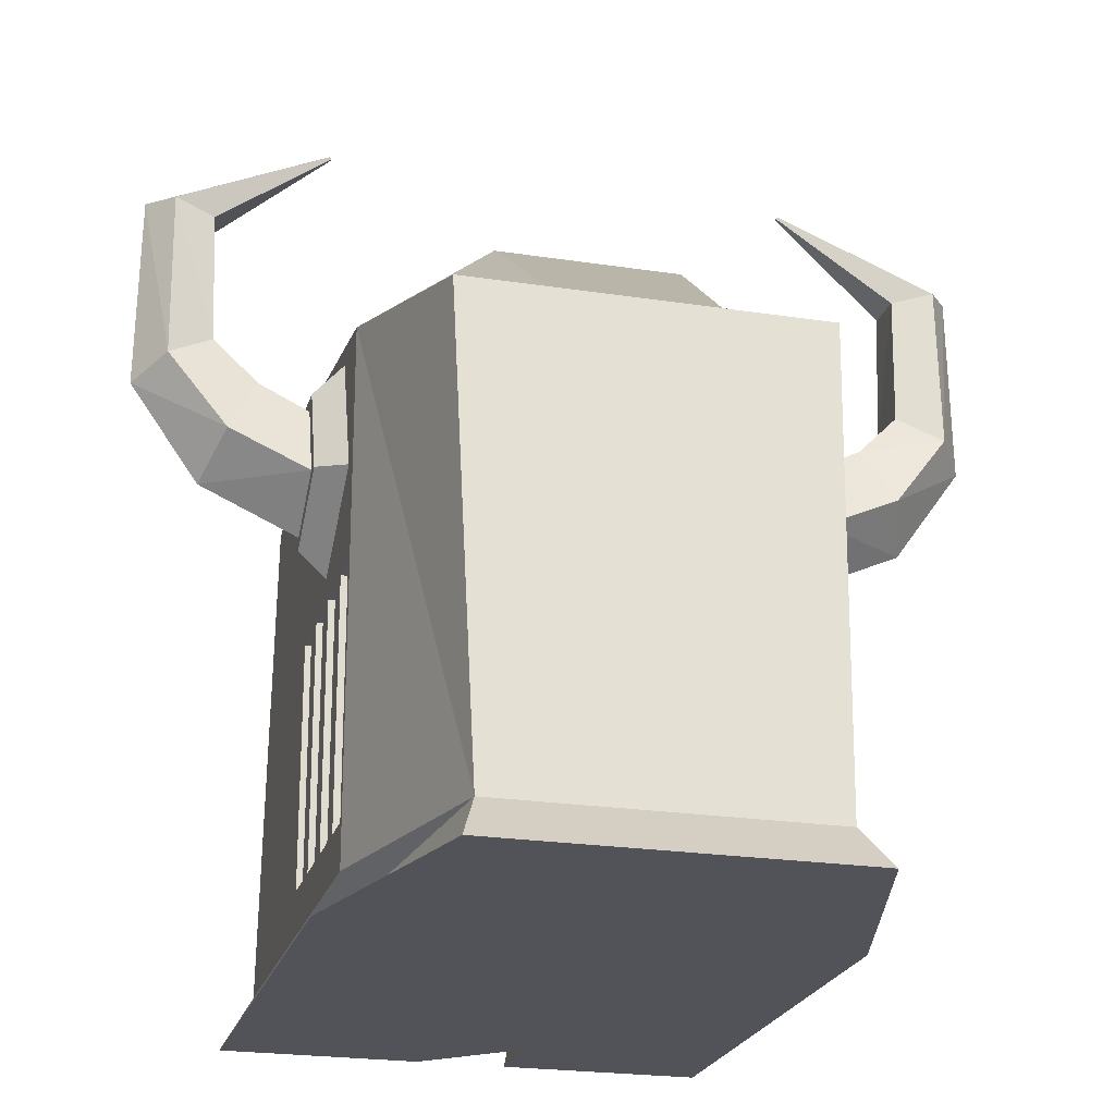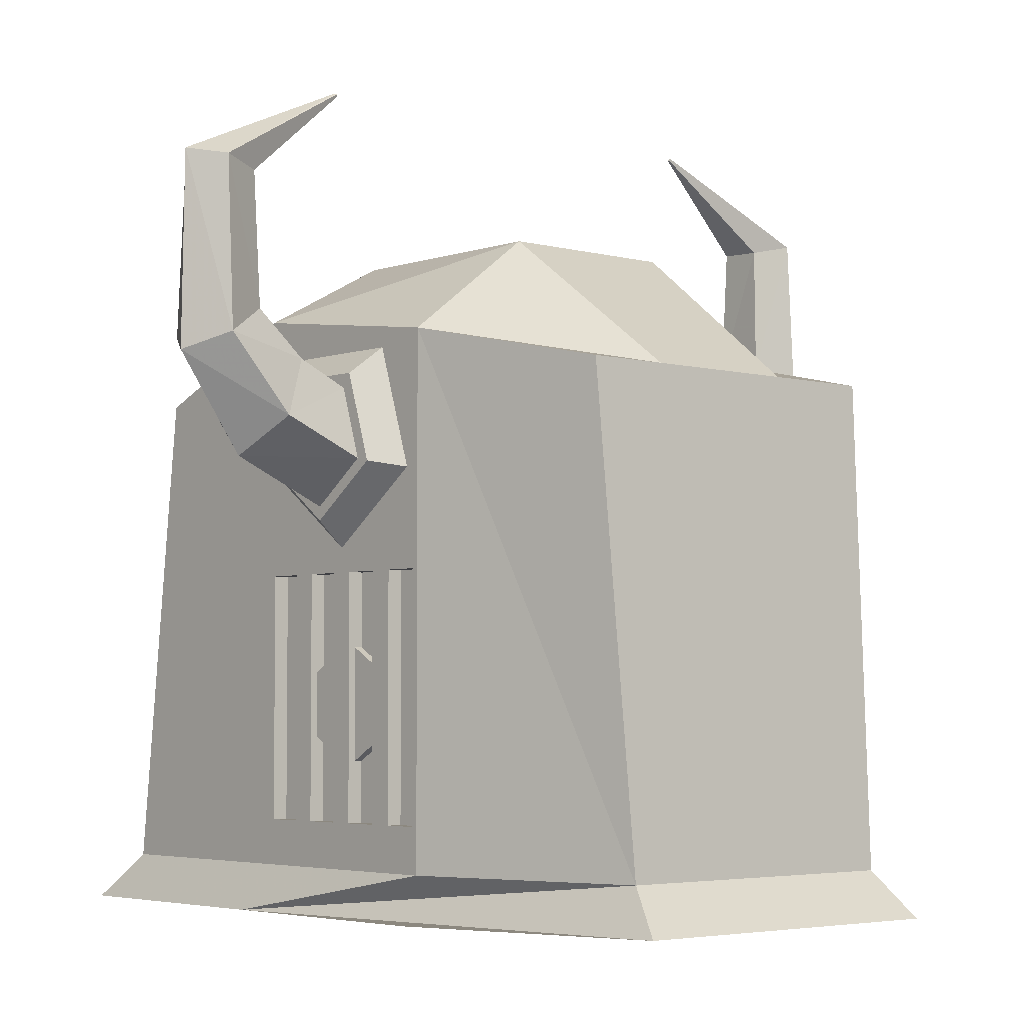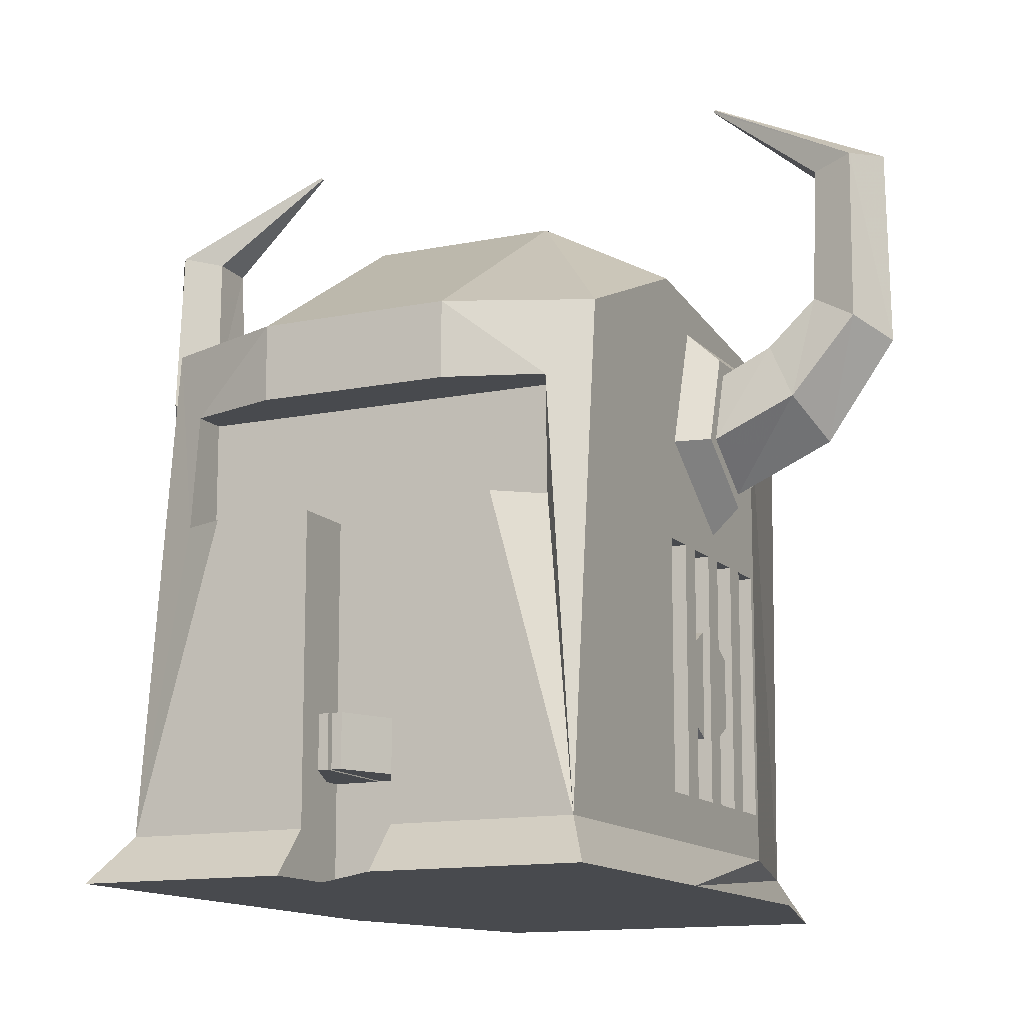
<metadata>
{"format":"obj","ext":"obj","renderer":"f3d","projection":"perspective","resolution":1024,"background":"white","views":[{"elev":-22.7,"azim":165.2,"up":"+Y"},{"elev":-4.2,"azim":138.6,"up":"+Y"},{"elev":-13.0,"azim":25.3,"up":"+Y"}]}
</metadata>
<code>
g HEAD
v -0.5492 0.1113 0.8581
v -0.5492 1.292 0.7219
v -1.027 1.33 -0.001885
v -0.2288 1.292 0.8581
v -0.9553 1.37 -0.1092
v 0.2288 1.292 0.8581
v 0.5492 0.1113 0.8581
v 0.5492 1.292 0.7219
v 0.5492 0.1113 0.286
v 0.5492 1.47 0.286
v 0.5492 0.1113 -0.286
v 0.5492 1.396 -0.286
v 0.393 0.1113 -0.8581
v 0.4344 1.292 -0.7773
v 0.207 0.1113 -0.8581
v 0.2288 1.292 -0.7773
v -0.207 0.1113 -0.8581
v -0.6186 1.299 -0.1132
v -0.393 0.1113 -0.8581
v -0.4344 1.292 -0.7773
v -0.5492 0.1113 -0.286
v -0.5492 1.396 -0.286
v -0.5492 0.1113 0.286
v -0.5492 1.47 0.286
v -0.2288 1.64 0.286
v -0.2288 1.64 -0.286
v 0.2288 1.64 0.286
v 0.2288 1.64 -0.286
v -0.9579 1.795 0.08612
v -0.5775 2 -0.005131
v -0.5795 2.003 -0.000451
v -0.5741 1.996 -0.003212
v -0.6134 2e-06 0.9585
v -0.5492 1.391 0.286
v -0.6134 2e-06 0.3195
v -0.5509 1.363 0.1544
v 0.1125 0 0.7
v -0.6134 2e-06 -0.3195
v 0.6134 2e-06 0.9585
v -0.5773 2.001 0.00436
v -0.574 1.996 0.002653
v -0.439 2e-06 -0.9585
v 0.6134 2e-06 0.3195
v -0.1125 0 0.7
v -0.5509 1.363 -0.1544
v 0.6134 2e-06 -0.3195
v -0.6186 1.299 -0.1132
v 0.439 2e-06 -0.9585
v 0.2288 1.112 0.8581
v 0.1125 0.1113 0.8581
v -0.5509 1.069 0.2498
v -0.3505 0.8378 0.8581
v -0.2288 1.112 0.8581
v -0.5509 1.363 0.1544
v -0.6186 1.299 0.1132
v -0.1125 0.1113 0.8581
v 0.1125 2e-06 0.9585
v -0.6186 1.299 0.1132
v -0.8572 1.767 -0.05192
v -0.1125 2e-06 0.9585
v -0.1125 0.8378 0.8581
v 0.1125 0.8378 0.8581
v -0.4531 0.8378 0.8145
v 0.151 1.112 0.8581
v -0.151 1.112 0.8581
v -0.4531 1.112 0.7832
v 0.4531 0.8378 0.7736
v 0.5492 0.8278 -0.2699
v 0.4531 1.112 0.7832
v 0.5492 0.8278 -0.1792
v 0.5492 0.223 -0.02801
v 0.5492 0.8278 -0.1187
v 0.5492 0.223 -0.1187
v 0.5492 0.8278 -0.02801
v 0.5492 0.223 -0.1792
v 0.5492 0.223 -0.2699
v 0.5492 0.223 0.1232
v 0.5492 0.223 0.03247
v 0.5492 0.8278 0.2744
v 0.5492 0.223 0.2744
v 0.5492 0.8278 0.1837
v 0.5492 0.8278 0.1232
v 0.5492 0.8278 0.03247
v -0.5492 0.223 -0.2699
v -0.5492 0.8278 -0.2699
v -0.5492 0.8278 -0.1792
v -0.5492 0.223 -0.1792
v 0.5492 0.223 0.1837
v -0.5492 0.223 -0.02801
v -0.5492 0.223 -0.1187
v -0.5492 0.8278 0.1232
v -0.5492 0.223 0.1232
v -0.5492 0.8278 0.03247
v -0.5492 0.223 0.03247
v -0.5492 0.8278 -0.02801
v -0.5492 0.8278 -0.1187
v -0.5492 0.8278 0.2744
v -0.5492 0.223 0.2744
v -0.5492 0.223 0.1837
v -0.6186 1.265 -0.09111
v -0.8589 1.093 0
v -0.5492 0.8278 0.1837
v 0.4531 0.8378 0.7
v 0.4531 1.112 0.7
v 0.1125 0.8378 0.7
v 0.151 1.112 0.7
v -0.1125 0.8378 0.7
v -0.151 1.112 0.7
v -0.4531 0.8378 0.7
v -0.4531 1.112 0.7
v -0.5103 0.223 -0.1792
v -0.5103 0.8278 -0.1792
v -0.5103 0.223 -0.2699
v -0.5103 0.8278 -0.2699
v -0.5103 0.223 -0.02801
v -0.5103 0.8278 -0.02801
v -0.5103 0.223 -0.1187
v -0.5103 0.8278 -0.1187
v -0.5103 0.223 0.1232
v -0.5103 0.8278 0.1232
v -0.5103 0.223 0.03247
v -0.5103 0.8278 0.03247
v -0.5103 0.223 0.2744
v -0.5103 0.8278 0.2744
v -0.5103 0.223 0.1837
v -0.5103 0.8278 0.1837
v 0.5103 0.223 -0.1792
v 0.5103 0.8278 -0.1792
v 0.5103 0.223 -0.2699
v 0.5103 0.8278 -0.2699
v 0.5103 0.223 -0.02801
v 0.5103 0.8278 -0.02801
v 0.5103 0.223 -0.1187
v 0.5103 0.8278 -0.1187
v 0.5103 0.223 0.1232
v 0.5103 0.8278 0.1232
v 0.5103 0.223 0.03247
v 0.5103 0.8278 0.03247
v 0.5103 0.223 0.2744
v 0.5103 0.8278 0.2744
v 0.5103 0.223 0.1837
v 0.5103 0.8278 0.1837
v -0.6186 1.084 0.1831
v -0.6186 1.084 0.1831
v 0.5492 0.8278 -0.02801
v -0.7393 1.326 -0.08499
v 0.5492 0.223 -0.1187
v -0.8132 1.182 -0.1375
v -0.6186 1.092 -0.1474
v 0.5492 0.8278 -0.2699
v -0.8474 1.437 -0.06521
v -0.8519 1.44 0.0693
v 0.5492 0.223 -0.2699
v 0.5492 0.8278 0.1232
v 0.5492 0.8278 -0.1187
v 0.5492 0.8278 0.2744
v 0.5492 0.8278 -0.1792
v 0.5492 0.223 -0.1792
v -0.7393 1.326 0.08499
v 0.5492 0.8278 0.03247
v -0.5492 0.8278 -0.2699
v 0.5492 0.223 0.03247
v -0.5492 0.8278 -0.1792
v -0.8584 1.771 0.05501
v 0.5492 0.223 -0.02801
v 0.5492 0.8278 0.1837
v 0.5492 0.223 0.1232
v -0.5492 0.223 -0.1792
v -0.5492 0.223 -0.1187
v -0.5492 0.8278 0.03247
v -0.5492 0.223 -0.2699
v 0.5492 0.223 0.1837
v -0.5492 0.223 -0.02801
v -0.5492 0.8278 0.1837
v -0.5492 0.223 0.1232
v -0.5492 0.223 0.1837
v -0.5492 0.223 0.03247
v -0.5492 0.8278 -0.02801
v -0.5492 0.8278 -0.1187
v -0.1125 0.1113 0.7
v -0.5492 0.223 0.2744
v 0.1125 0.1113 0.7
v -0.5492 0.8278 0.1232
v -0.5492 0.8278 0.2744
v -0.956 1.789 -0.08689
v -0.9626 1.374 0.1084
v -0.1651 1.292 -0.7773
v -0.6186 0.9848 0
v -0.8132 1.182 0.1375
v -1.018 1.806 -0.001578
v 0.3505 0.8378 0.8581
v -0.5509 1.069 0.2498
v -0.6186 1.092 0.1474
v -0.6186 1.265 0.09111
v 0.5509 1.15 0
v 0.5765 1.999 -0.000356
v 0.5509 0.8875 0
v 0.5509 0.8875 0
v 0.6186 0.9509 0
v 0.6186 0.9509 0
v 0.5509 1.069 -0.2498
v 0.5509 1.069 -0.2498
v 0.6186 1.084 -0.1831
v 0.6186 1.084 -0.1831
v 0.5509 1.363 -0.1544
v 0.5509 1.363 -0.1544
v 0.6186 1.299 -0.1132
v 0.6186 1.299 -0.1132
v 0.5509 1.363 0.1544
v 0.5509 1.363 0.1544
v 0.6186 1.299 0.1132
v 0.6186 1.299 0.1132
v 0.5509 1.069 0.2498
v 0.5509 1.069 0.2498
v 0.6186 1.084 0.1831
v 0.6186 1.084 0.1831
v 0.6186 0.9848 0
v 0.6186 1.092 -0.1474
v 0.6186 1.265 -0.09111
v 0.6186 1.265 0.09111
v 0.6186 1.092 0.1474
v 0.8589 1.093 0
v 0.8132 1.182 -0.1375
v 0.7393 1.326 -0.08499
v 0.7393 1.326 0.08499
v 0.8132 1.182 0.1375
v 1.027 1.33 -0.001885
v 0.9553 1.37 -0.1092
v 0.8474 1.437 -0.06521
v 0.8519 1.44 0.0693
v 0.9626 1.374 0.1084
v 1.018 1.806 -0.001578
v 0.956 1.789 -0.08689
v 0.8572 1.767 -0.05192
v 0.8584 1.771 0.05501
v 0.9579 1.795 0.08612
v 0.5795 2.003 -0.000451
v 0.5775 2 -0.005131
v 0.5741 1.996 -0.003212
v 0.574 1.996 0.002653
v 0.5773 2.001 0.00436
v -0.5509 1.15 0
v -0.5765 1.999 -0.000356
v -0.5509 0.8875 0
v -0.5509 0.8875 0
v -0.6186 0.9509 0
v -0.6186 0.9509 0
v -0.5509 1.069 -0.2498
v -0.5509 1.069 -0.2498
v -0.6186 1.084 -0.1831
v -0.6186 1.084 -0.1831
v -0.5509 1.363 -0.1544
f 48 42 19 17 15 13
f 43 46 48 13 11 9
f 34 24 97 98 23
f 187 20 22 26 28 16
f 2 24 34 23 1
f 64 65 53 66 110 108 106 104 69 49
f 23 21 19 42 38 35 33 1
f 35 38 42 48 46 43 39 57 37 44 60 33
f 1 52 63
f 66 53 4 2
f 63 66 2 1
f 52 1 56 61
f 103 105 191 67
f 65 4 53
f 4 65 64 6
f 64 49 6
f 50 7 191 62
f 69 67 7 8
f 69 8 6 49
f 24 95 91
f 7 67 191
f 24 102 97
f 9 10 8 7
f 74 83 78 71
f 72 73 75 70
f 81 88 77 82
f 5 151 146 148
f 159 189 193 194
f 68 76 11 12
f 10 70 68 12
f 101 148 149 188
f 148 146 100 149
f 72 70 10
f 146 159 194 100
f 74 72 10
f 189 101 188 193
f 83 74 10
f 3 5 148 101
f 82 83 10
f 79 10 9 80
f 81 82 10
f 79 81 10
f 13 14 12 11
f 15 16 14 13
f 19 20 187 17
f 16 15 17 187
f 21 22 20 19
f 91 92 99 102
f 86 87 90 96
f 21 23 98 99
f 55 143 192 54
f 95 89 94 93
f 243 40 41
f 248 252 242
f 21 99 92
f 51 244 242
f 95 24 96
f 143 246 245 192
f 91 102 24
f 250 47 45 249
f 24 86 96
f 22 85 86 24
f 84 85 22 21
f 84 21 92
f 4 25 24 2
f 6 27 25 4
f 8 10 27 6
f 25 26 22 24
f 27 28 26 25
f 10 12 28 27
f 12 14 16 28
f 243 31 40
f 149 100 18 251
f 57 39 7 50
f 188 149 251 247
f 194 193 144 58
f 193 188 247 144
f 43 9 7 39
f 100 194 58 18
f 37 57 50 182
f 60 44 180 56
f 151 152 159 146
f 152 186 189 159
f 186 3 101 189
f 180 44 37 182
f 190 185 5 3
f 185 59 151 5
f 59 164 152 151
f 164 29 186 152
f 9 11 153 80
f 29 190 3 186
f 31 30 185 190
f 30 32 59 185
f 32 41 164 59
f 41 40 29 164
f 40 31 190 29
f 104 103 67 69
f 103 104 106 105
f 108 107 105 106
f 110 109 107 108
f 110 66 63 109
f 36 51 242
f 243 41 32
f 62 191 105
f 47 55 54 45
f 252 36 242
f 243 32 30
f 107 52 61
f 63 52 107 109
f 1 33 60 56
f 107 180 182 105
f 105 182 50 62
f 61 56 180 107
f 111 168 163 112
f 114 113 111 112
f 114 161 171 113
f 112 163 161 114
f 113 171 168 111
f 115 173 178 116
f 118 117 115 116
f 118 179 169 117
f 116 178 179 118
f 117 169 173 115
f 119 175 183 120
f 122 121 119 120
f 122 170 177 121
f 120 183 170 122
f 121 177 175 119
f 123 181 184 124
f 126 125 123 124
f 126 174 176 125
f 124 184 174 126
f 125 176 181 123
f 128 157 158 127
f 129 153 150 130
f 128 127 129 130
f 130 150 157 128
f 127 158 153 129
f 132 145 165 131
f 133 147 155 134
f 132 131 133 134
f 134 155 145 132
f 131 165 147 133
f 136 154 167 135
f 137 162 160 138
f 136 135 137 138
f 138 160 154 136
f 135 167 162 137
f 140 156 80 139
f 141 172 166 142
f 140 139 141 142
f 142 166 156 140
f 139 80 172 141
f 201 197 195
f 202 203 199 198
f 238 196 237
f 205 201 195
f 206 207 203 202
f 239 196 238
f 209 205 195
f 210 211 207 206
f 240 196 239
f 213 209 195
f 214 215 211 210
f 241 196 240
f 197 213 195
f 198 199 215 214
f 237 196 241
f 204 218 217 200
f 208 219 218 204
f 212 220 219 208
f 216 221 220 212
f 200 217 221 216
f 218 223 222 217
f 219 224 223 218
f 220 225 224 219
f 221 226 225 220
f 217 222 226 221
f 223 228 227 222
f 224 229 228 223
f 225 230 229 224
f 226 231 230 225
f 222 227 231 226
f 228 233 232 227
f 229 234 233 228
f 230 235 234 229
f 231 236 235 230
f 227 232 236 231
f 233 238 237 232
f 234 239 238 233
f 235 240 239 234
f 236 241 240 235
f 232 237 241 236
f 244 248 242
f 246 250 249 245
f 243 30 31
g BODY
v -0.3024 0.9339 0.4158
v 0.3024 0.9339 0.4158
v 0.3024 0.9339 -0.4158
v -0.3024 0.9339 -0.4158
v -0.3024 0.1779 0.567
v 0.3024 0.1779 0.567
v 0.4536 0.1779 0.4158
v 0.4536 0.1779 -0.4158
v 0.3024 0.1779 -0.567
v -0.3024 0.1779 -0.567
v -0.4536 0.1779 -0.4158
v -0.4536 0.1779 0.4158
v -0.3024 0.7827 0.567
v 0.3024 0.7827 0.567
v 0.4536 0.7827 0.4158
v 0.4536 0.7827 -0.4158
v 0.3024 0.7827 -0.567
v -0.3024 0.7827 -0.567
v -0.4536 0.7827 -0.4158
v -0.4536 0.7827 0.4158
v -0.1794 0.1779 0.567
v 0.1794 0.1779 0.567
v -0.1794 0.656 0.567
v 0.1794 0.656 0.567
v 0.1794 0.1779 -0.567
v -0.1794 0.1779 -0.567
v 0.1794 0.656 -0.567
v -0.1794 0.656 -0.567
v 0.1794 0.114 -0.6237
v 0.3326 0.114 -0.6237
v 0.499 0.114 -0.4574
v 0.499 0.114 0.4574
v 0.3326 0.114 0.6237
v 0.1794 0.114 0.6237
v -0.499 0.114 0.4574
v -0.499 0.114 -0.4574
v -0.3326 0.114 0.6237
v -0.3326 0.114 -0.6237
v -0.1794 0.114 0.6237
v -0.1794 0.114 -0.6237
v 0 0.938 -0.003574
v 0.000262 1.244 -0.2556
v 0.1709 0.938 -0.003574
v 0.1709 0.938 -0.003574
v 0.1361 1.006 -0.003574
v 0.1361 1.006 -0.003574
v 0.08546 0.938 -0.1516
v 0.08546 0.938 -0.1516
v 0.06804 1.006 -0.1214
v 0.06804 1.006 -0.1214
v -0.08546 0.938 -0.1516
v -0.08546 0.938 -0.1516
v -0.06804 1.006 -0.1214
v -0.06804 1.006 -0.1214
v -0.1709 0.938 -0.003574
v -0.1709 0.938 -0.003574
v -0.1361 1.006 -0.003574
v -0.1361 1.006 -0.003574
v -0.08546 0.938 0.1444
v -0.08546 0.938 0.1444
v -0.06804 1.006 0.1143
v -0.06804 1.006 0.1143
v 0.08546 0.938 0.1444
v 0.08546 0.938 0.1444
v 0.06804 1.006 0.1143
v 0.06804 1.006 0.1143
v 0.1191 1.006 -0.003574
v 0.05953 1.006 -0.1067
v -0.05953 1.006 -0.1067
v -0.1191 1.006 -0.003574
v -0.05953 1.006 0.09954
v 0.05953 1.006 0.09954
v 0.0836 1.132 -0.03695
v 0.0418 1.116 -0.1075
v -0.0418 1.116 -0.1075
v -0.0836 1.132 -0.03695
v -0.0418 1.149 0.03355
v 0.0418 1.149 0.03355
v 0.4552 0.5088 -0.003574
v 0.5308 0.5088 -0.003574
v 0.4552 0.3576 -0.003574
v 0.4552 0.3576 -0.003574
v 0.5308 0.3576 -0.003574
v 0.5308 0.3576 -0.003574
v 0.4552 0.4332 -0.1345
v 0.4552 0.4332 -0.1345
v 0.5308 0.4332 -0.1345
v 0.5308 0.4332 -0.1345
v 0.4552 0.5844 -0.1345
v 0.4552 0.5844 -0.1345
v 0.5308 0.5844 -0.1345
v 0.5308 0.5844 -0.1345
v 0.4552 0.66 -0.003574
v 0.4552 0.66 -0.003574
v 0.5308 0.66 -0.003574
v 0.5308 0.66 -0.003574
v 0.4552 0.5844 0.1274
v 0.4552 0.5844 0.1274
v 0.5308 0.5844 0.1274
v 0.5308 0.5844 0.1274
v 0.4552 0.4332 0.1274
v 0.4552 0.4332 0.1274
v 0.5308 0.4332 0.1274
v 0.5308 0.4332 0.1274
v -0.5308 0.5088 -0.003574
v -0.4552 0.3576 -0.003574
v -0.5308 0.3576 -0.003574
v -0.5308 0.3576 -0.003574
v -0.4552 0.4332 -0.1345
v -0.5308 0.4332 -0.1345
v -0.5308 0.4332 -0.1345
v -0.4552 0.5844 -0.1345
v -0.5308 0.5844 -0.1345
v -0.5308 0.5844 -0.1345
v -0.4552 0.66 -0.003574
v -0.5308 0.66 -0.003574
v -0.5308 0.66 -0.003574
v -0.4552 0.5844 0.1274
v -0.5308 0.5844 0.1274
v -0.5308 0.5844 0.1274
v -0.4552 0.4332 0.1274
v -0.5308 0.4332 0.1274
v -0.5308 0.4332 0.1274
f 288 290 292 291 289 287
f 282 283 284 285 286 281
f 271 256 270
f 261 277 279 269
f 266 254 253 265
f 264 272 271 263
f 259 267 266 258
f 267 254 266
f 272 253 256 271
f 260 268 267 259
f 268 255 254 267
f 257 265 272 264
f 261 269 268 260
f 269 255 268
f 265 253 272
f 270 280 278 262
f 270 256 255 269
f 254 255 256 253
f 263 271 270 262
f 269 279 280 270
f 266 276 274 258
f 265 275 276 266
f 257 273 275 265
f 261 282 281 277
f 260 283 282 261
f 259 284 283 260
f 258 285 284 259
f 274 286 285 258
f 263 288 287 264
f 264 287 289 257
f 262 290 288 263
f 257 289 291 273
f 278 292 290 262
f 299 295 293
f 300 301 297 296
f 326 294 325
f 303 299 293
f 304 305 301 300
f 327 294 326
f 307 303 293
f 308 309 305 304
f 328 294 327
f 311 307 293
f 312 313 309 308
f 329 294 328
f 315 311 293
f 316 317 313 312
f 330 294 329
f 295 315 293
f 296 297 317 316
f 325 294 330
f 302 320 319 298
f 306 321 320 302
f 310 322 321 306
f 314 323 322 310
f 318 324 323 314
f 298 319 324 318
f 320 326 325 319
f 321 327 326 320
f 322 328 327 321
f 323 329 328 322
f 324 330 329 323
f 319 325 330 324
f 337 333 331
f 338 339 335 334
f 340 332 336
f 341 337 331
f 342 343 339 338
f 344 332 340
f 345 341 331
f 346 347 343 342
f 348 332 344
f 349 345 331
f 350 351 347 346
f 352 332 348
f 353 349 331
f 354 355 351 350
f 356 332 352
f 333 353 331
f 334 335 355 354
f 336 332 356
f 277 274 276 279
f 279 276 275 280
f 280 275 273 278
f 277 281 286 274
f 273 291 292 278
f 359 362 361 358
f 357 363 360
f 362 365 364 361
f 357 366 363
f 365 368 367 364
f 357 369 366
f 368 371 370 367
f 357 372 369
f 371 374 373 370
f 357 375 372
f 374 359 358 373
f 357 360 375
g NOSE
v 0.05232 0.228 0.04756
v 0.195 0.228 0.1998
v 0.195 0.228 0
v 0.004756 0.228 0
v 0.004756 0.228 0.9345
v 0.02854 0.228 0.9345
v 0.195 0.228 0.5616
v 0.195 0.228 0.4001
v 0.05232 0.228 0.2042
v 0.05232 0.353 0.04756
v 0.195 0.353 0.1998
v 0.195 0.353 0
v 0.004756 0.353 0
v 0.004756 0.353 0.9345
v 0.02854 0.353 0.9345
v 0.195 0.353 0.5616
v 0.195 0.353 0.4001
v 0.05232 0.353 0.2042
v -0.05232 0.228 0.04756
v -0.195 0.228 0.1998
v -0.195 0.228 0
v -0.004756 0.228 0
v -0.004756 0.228 0.9345
v -0.02854 0.228 0.9345
v -0.195 0.228 0.5616
v -0.195 0.228 0.4001
v -0.05232 0.228 0.2042
v -0.05232 0.353 0.04756
v -0.195 0.353 0.1998
v -0.195 0.353 0
v -0.004756 0.353 0
v -0.004756 0.353 0.9345
v -0.02854 0.353 0.9345
v -0.195 0.353 0.5616
v -0.195 0.353 0.4001
v -0.05232 0.353 0.2042
v 0.05232 0.228 0.04756
v 0.195 0.228 0.1998
v 0.195 0.228 0
v 0.004756 0.228 0
v 0.004756 0.228 0.9345
v 0.02854 0.228 0.9345
v 0.195 0.228 0.5616
v 0.195 0.228 0.4001
v 0.05232 0.228 0.2042
v -0.05232 0.228 0.04756
v -0.195 0.228 0.1998
v -0.195 0.228 0
v -0.004756 0.228 0
v -0.004756 0.228 0.9345
v -0.02854 0.228 0.9345
v -0.195 0.228 0.5616
v -0.195 0.228 0.4001
v -0.05232 0.228 0.2042
v 0.05232 0.353 0.04756
v 0.195 0.353 0.1998
v 0.195 0.353 0
v 0.004756 0.353 0
v 0.004756 0.353 0.9345
v 0.02854 0.353 0.9345
v 0.195 0.353 0.5616
v 0.195 0.353 0.4001
v 0.05232 0.353 0.2042
v -0.05232 0.353 0.04756
v -0.195 0.353 0.1998
v -0.195 0.353 0
v -0.004756 0.353 0
v -0.004756 0.353 0.9345
v -0.02854 0.353 0.9345
v -0.195 0.353 0.5616
v -0.195 0.353 0.4001
v -0.05232 0.353 0.2042
f 420 419 418 417 416 415 414 413 412
f 422 423 424 425 426 427 428 429 421
f 431 432 433 434 435 436 437 438 430
f 447 446 445 444 443 442 441 440 439
f 377 386 385 376
f 378 387 386 377
f 379 388 387 378
f 380 389 388 379
f 381 390 389 380
f 382 391 390 381
f 383 392 391 382
f 384 393 392 383
f 376 385 393 384
f 403 404 395 394
f 404 405 396 395
f 405 406 397 396
f 406 407 398 397
f 407 408 399 398
f 408 409 400 399
f 409 410 401 400
f 410 411 402 401
f 411 403 394 402

</code>
